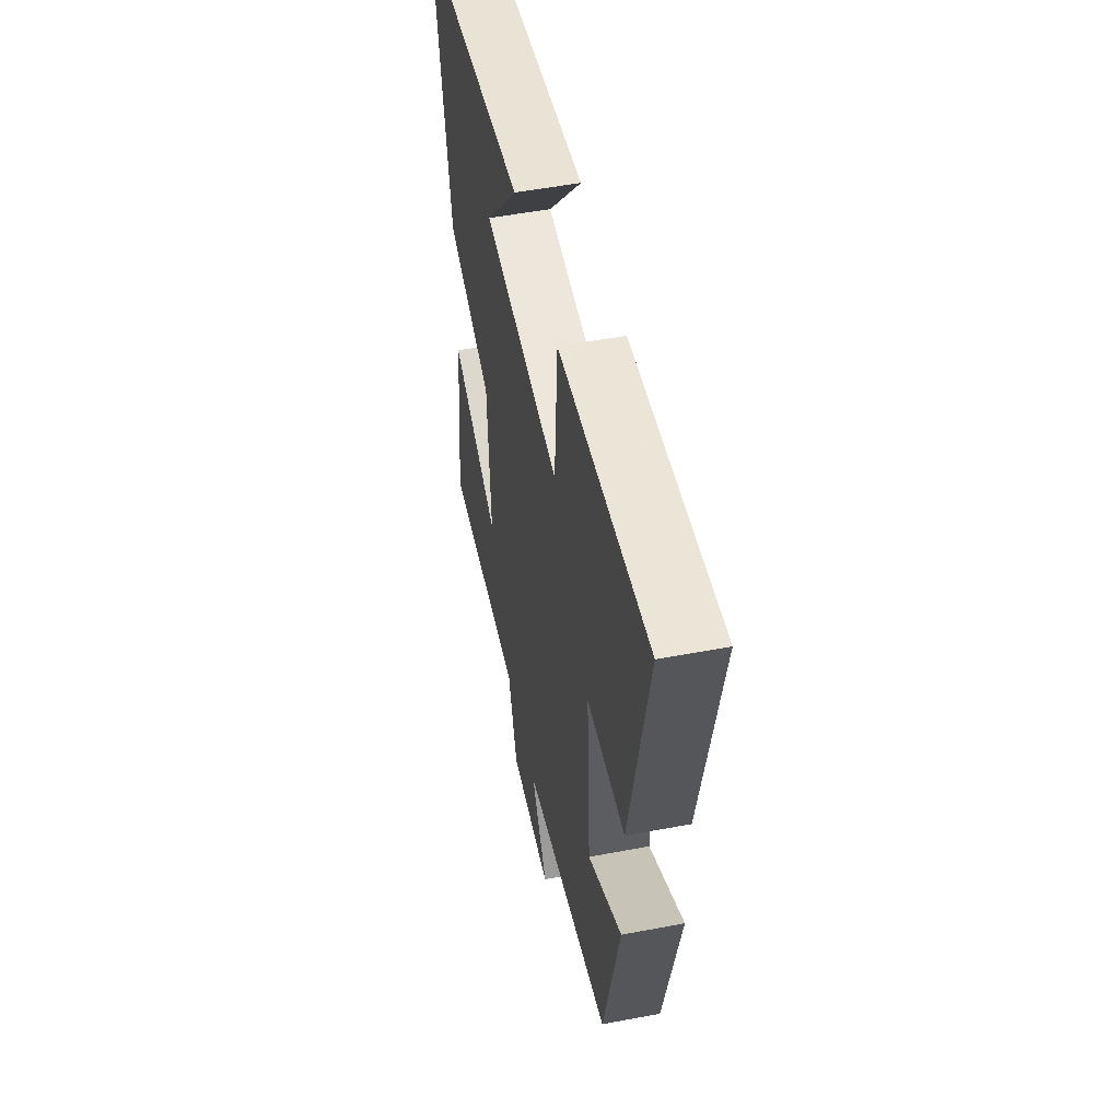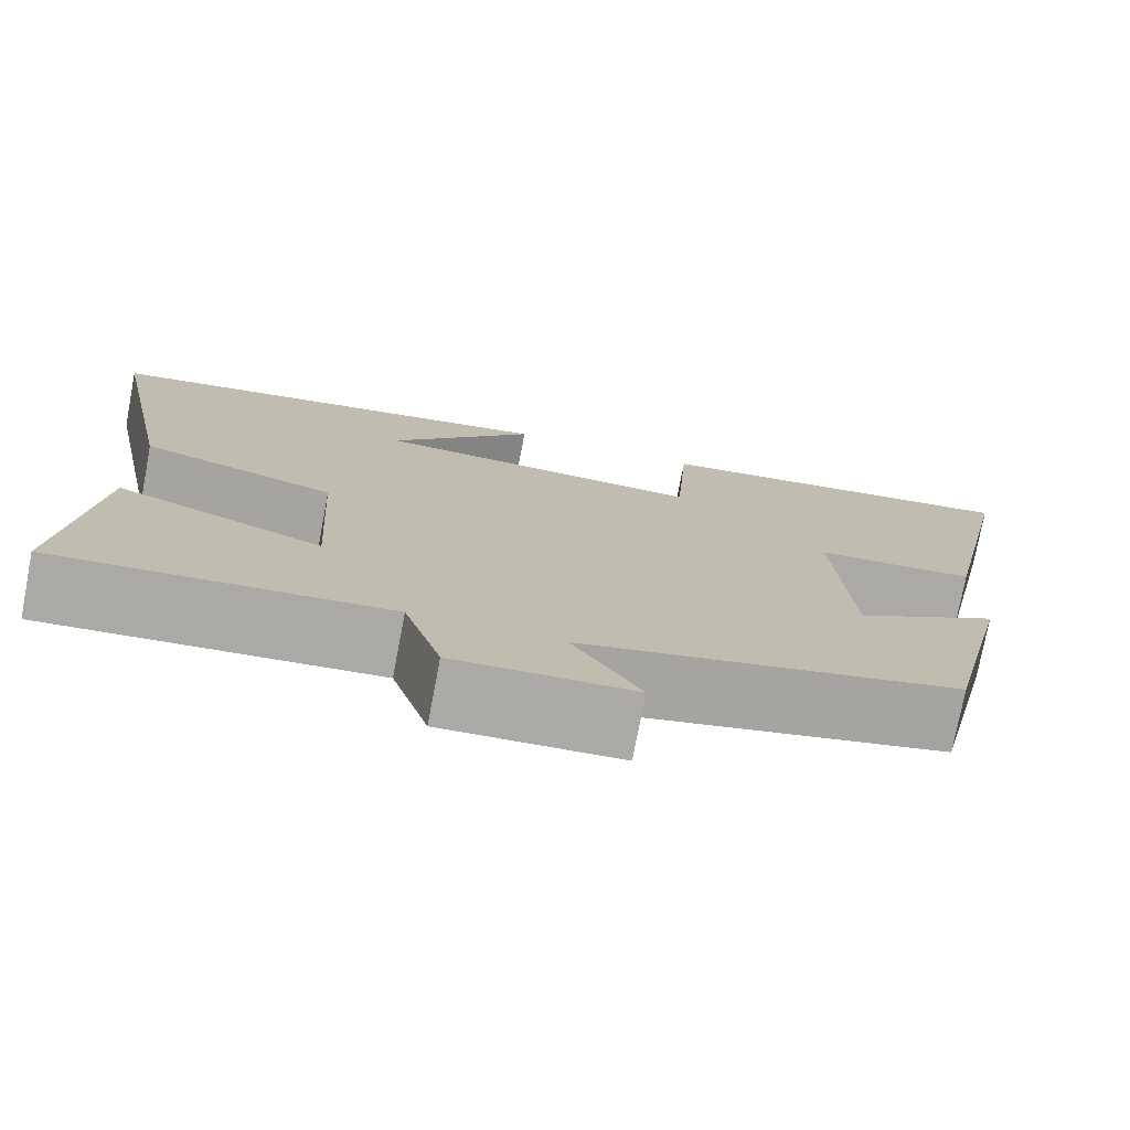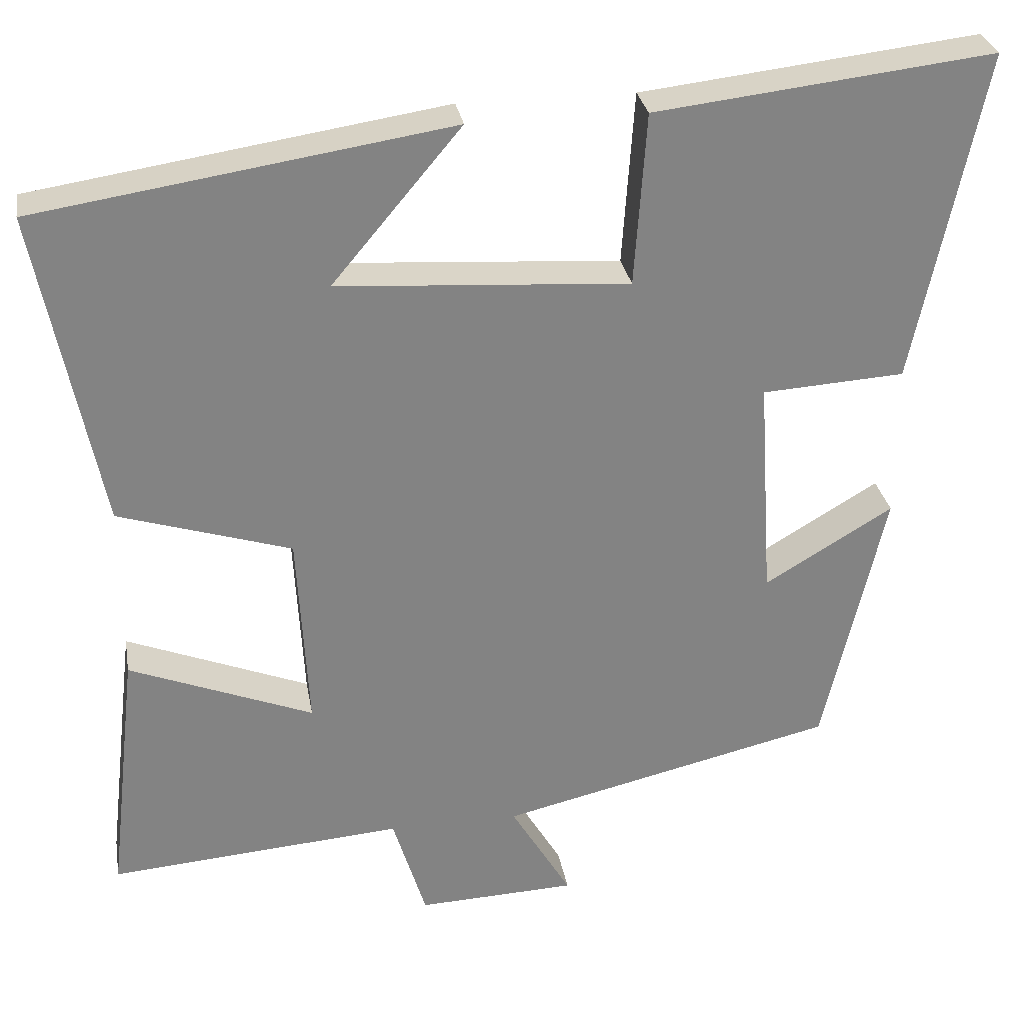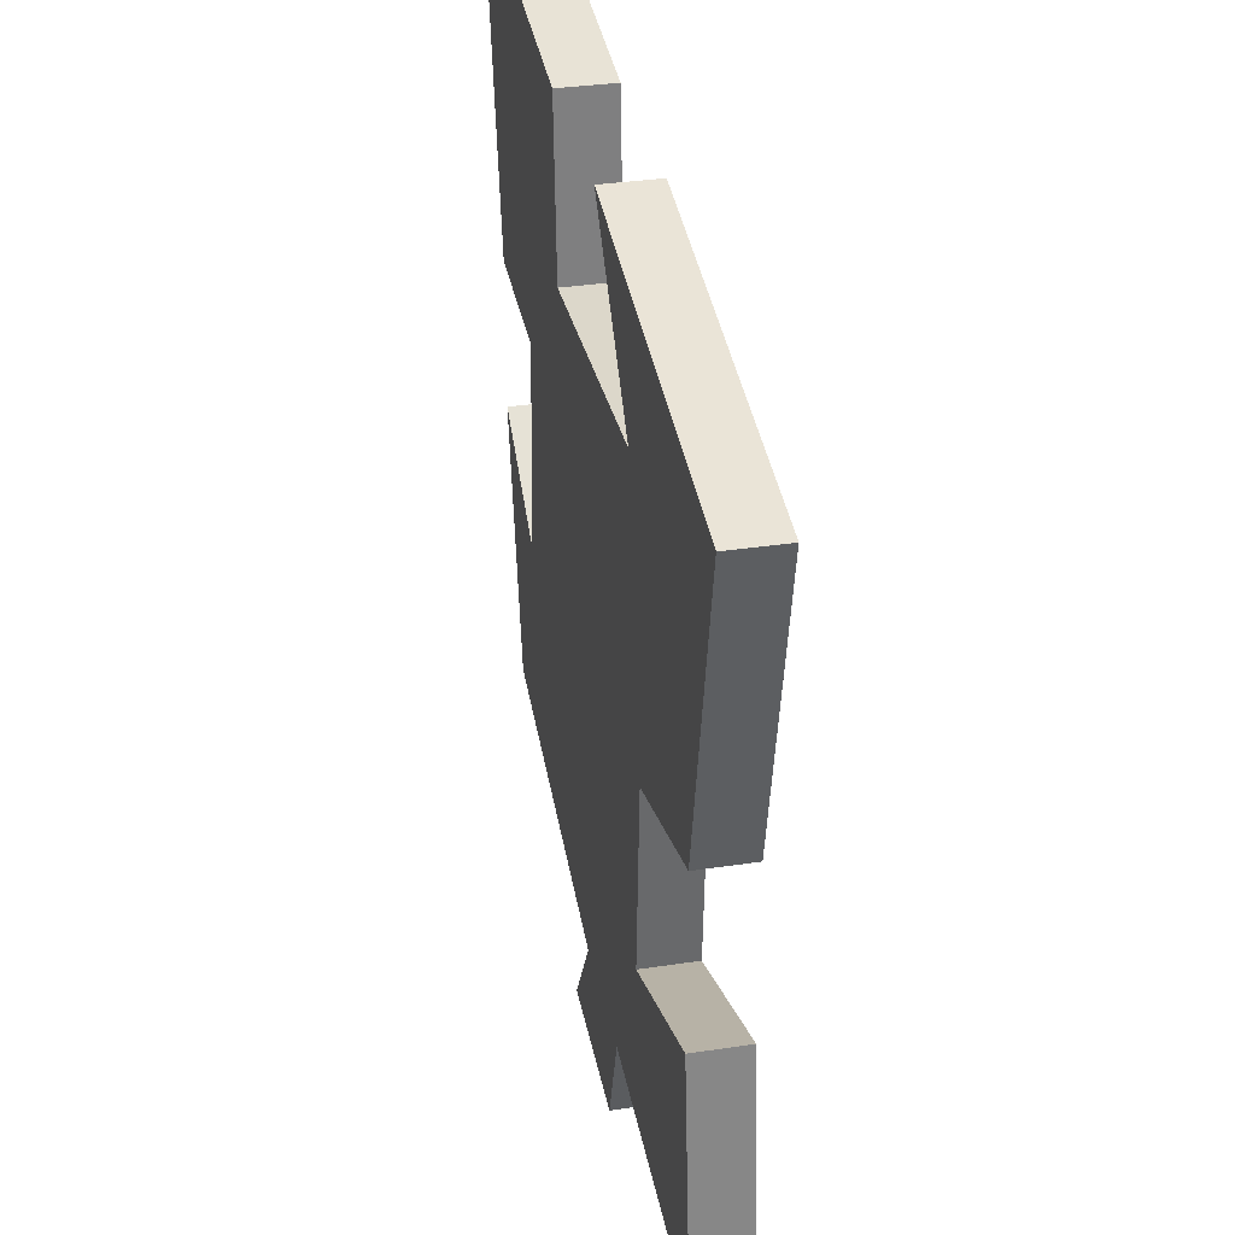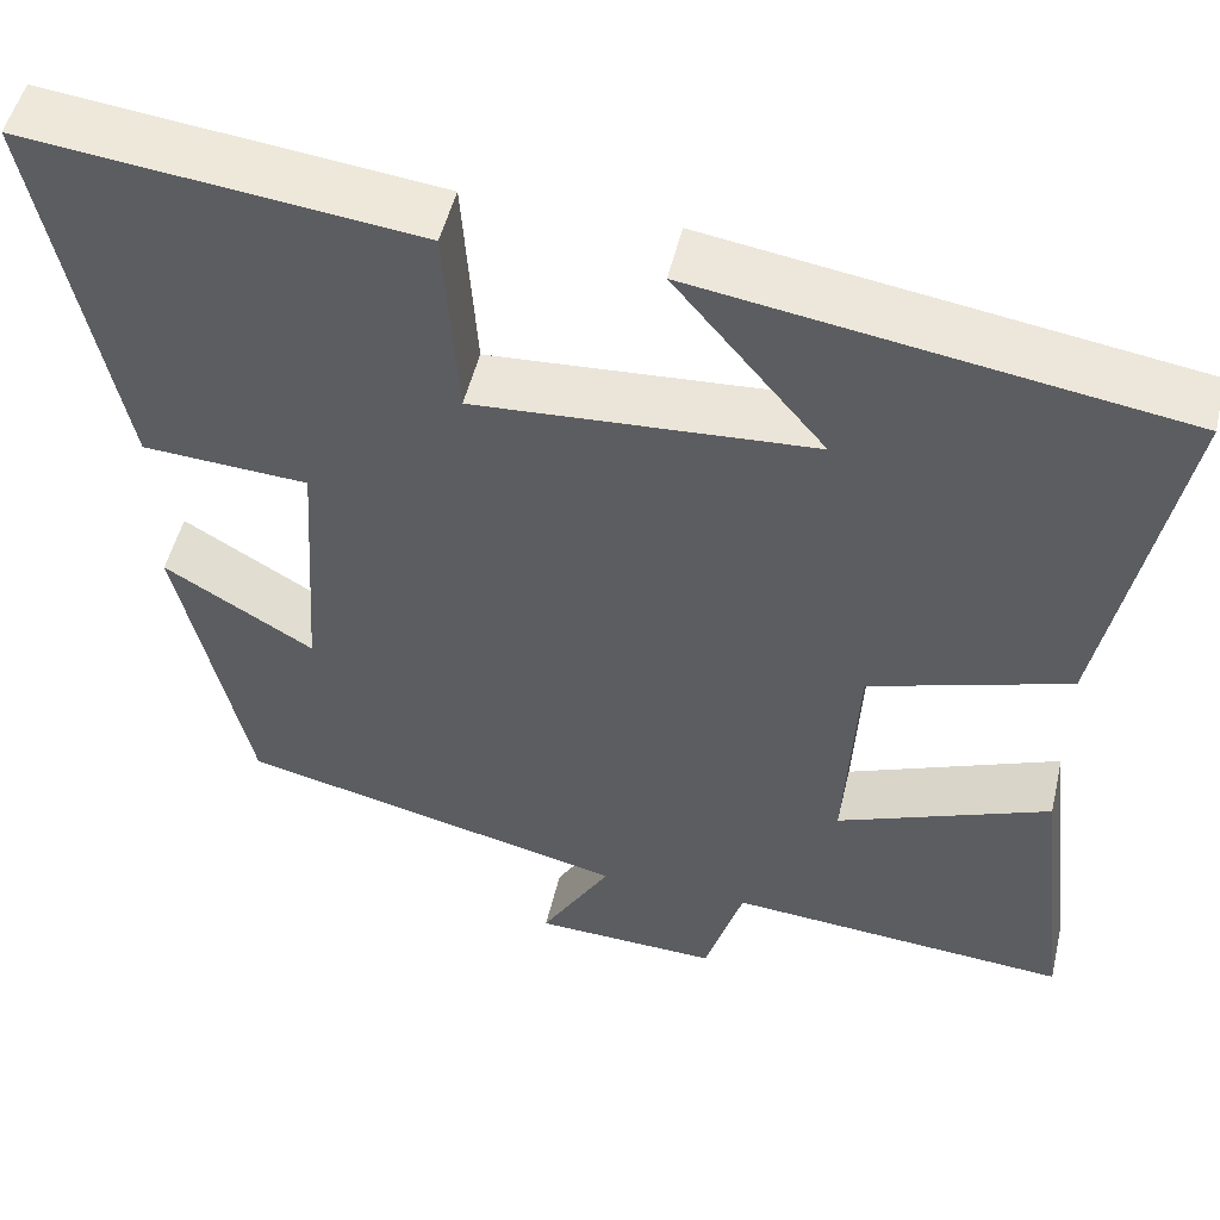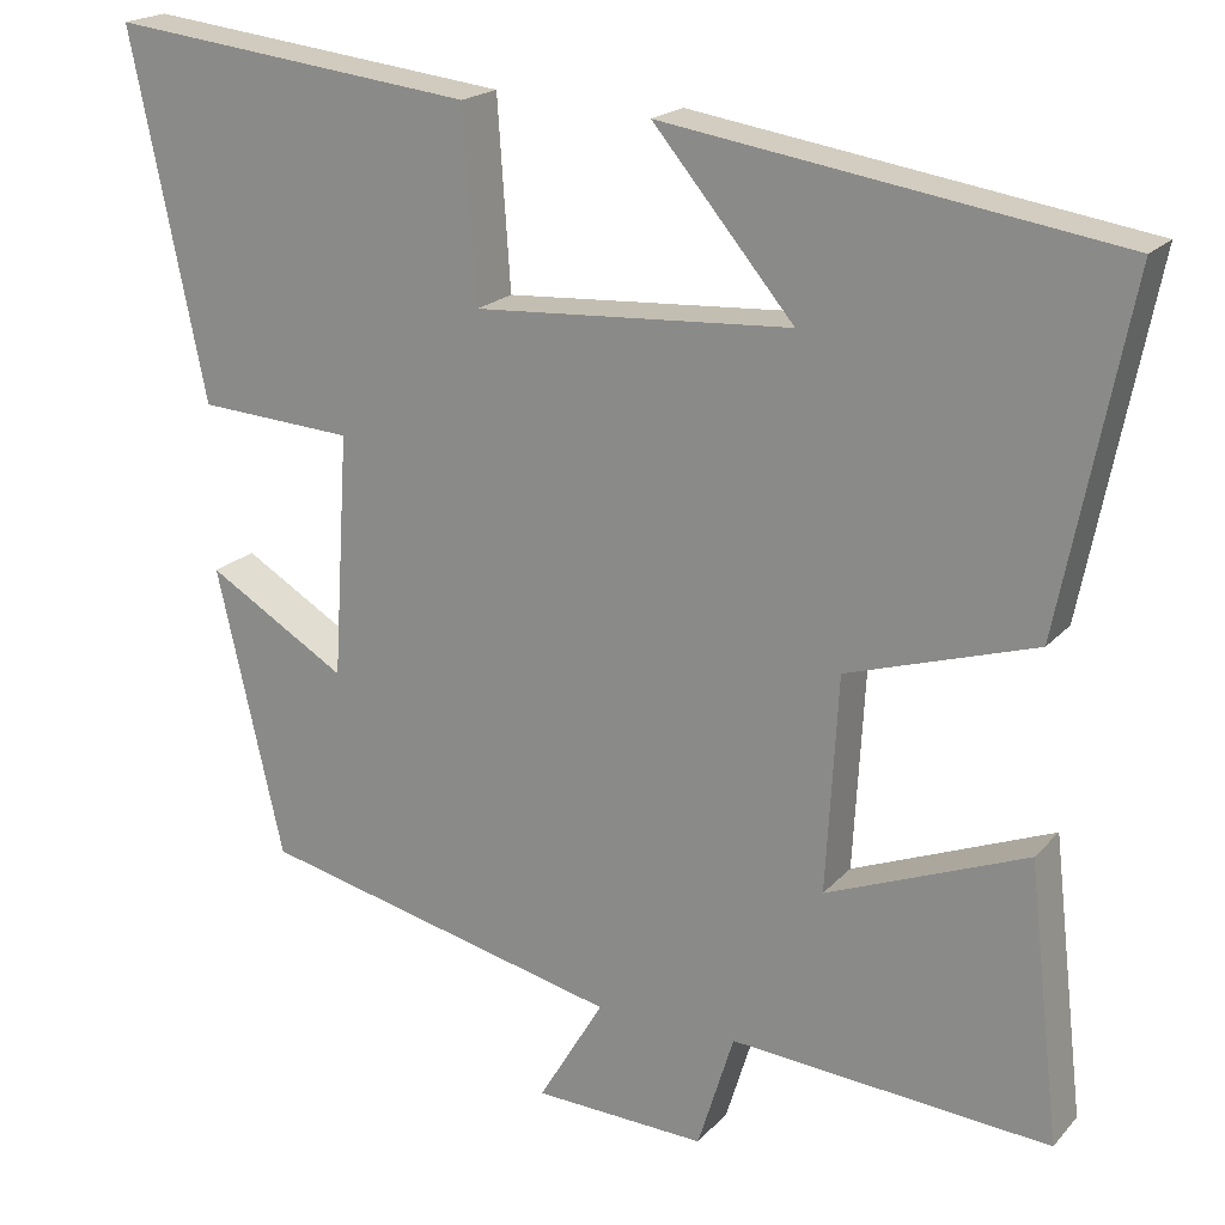
<metadata>
{"format":"obj","ext":"obj","renderer":"f3d","projection":"perspective","resolution":1024,"background":"white","views":[{"elev":51.7,"azim":-101.6,"up":"+Z"},{"elev":-75.9,"azim":169.2,"up":"+Z"},{"elev":29.4,"azim":170.3,"up":"+Z"},{"elev":34.5,"azim":78.6,"up":"+Z"},{"elev":50.6,"azim":13.2,"up":"+Z"},{"elev":19.7,"azim":28.6,"up":"+Z"}]}
</metadata>
<code>
v 0.537 0.07 -0.529
v 0.166 0.07 -0.5
v 0.124 0.07 -0.636
v -0.076 0.07 -0.628
v 0 0.07 -0.5
v -0.423 0.07 -0.401
v -0.5 0.07 -0.066
v -0.338 0.07 -0.163
v -0.32 0.07 0.119
v -0.5 0.07 0.13
v -0.587 0.07 0.549
v -0.161 0.07 0.5
v -0.146 0.07 0.282
v 0.222 0.07 0.306
v 0.059 0.07 0.5
v 0.58 0.07 0.42
v 0.5 0.07 0.018
v 0.282 0.07 -0.05
v 0.268 0.07 -0.3
v 0.5 0.07 -0.208
v 0.537 0 -0.529
v 0.166 0 -0.5
v 0.124 0 -0.636
v -0.076 0 -0.628
v 0 0 -0.5
v -0.423 0 -0.401
v -0.5 0 -0.066
v -0.338 0 -0.163
v -0.32 0 0.119
v -0.5 0 0.13
v -0.587 0 0.549
v -0.161 0 0.5
v -0.146 0 0.282
v 0.222 0 0.306
v 0.059 0 0.5
v 0.58 0 0.42
v 0.5 0 0.018
v 0.282 0 -0.05
v 0.268 0 -0.3
v 0.5 0 -0.208
f 19 20 1 2
f 18 19 2
f 16 17 18
f 14 15 16
f 14 16 18
f 13 14 18 2
f 9 10 11 12
f 8 9 12 13
f 5 6 7 8
f 5 8 13 2
f 2 3 4 5
f 22 21 40 39
f 22 39 38
f 38 37 36
f 36 35 34
f 38 36 34
f 22 38 34 33
f 32 31 30 29
f 33 32 29 28
f 28 27 26 25
f 22 33 28 25
f 25 24 23 22
f 1 21 22 2
f 2 22 23 3
f 3 23 24 4
f 4 24 25 5
f 5 25 26 6
f 6 26 27 7
f 7 27 28 8
f 8 28 29 9
f 9 29 30 10
f 10 30 31 11
f 11 31 32 12
f 12 32 33 13
f 13 33 34 14
f 14 34 35 15
f 15 35 36 16
f 16 36 37 17
f 17 37 38 18
f 18 38 39 19
f 19 39 40 20
f 20 40 21 1

</code>
